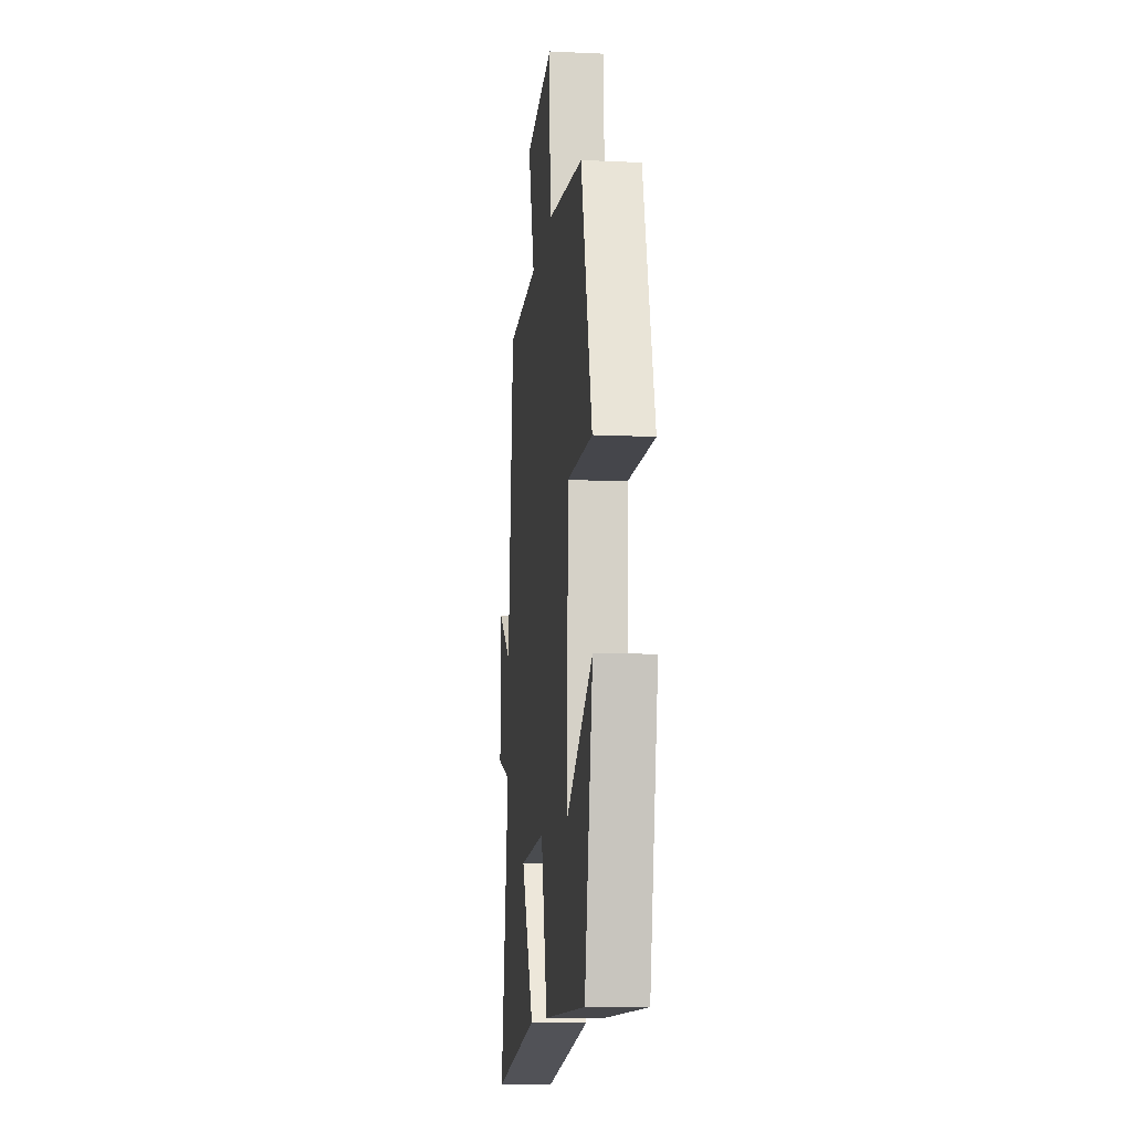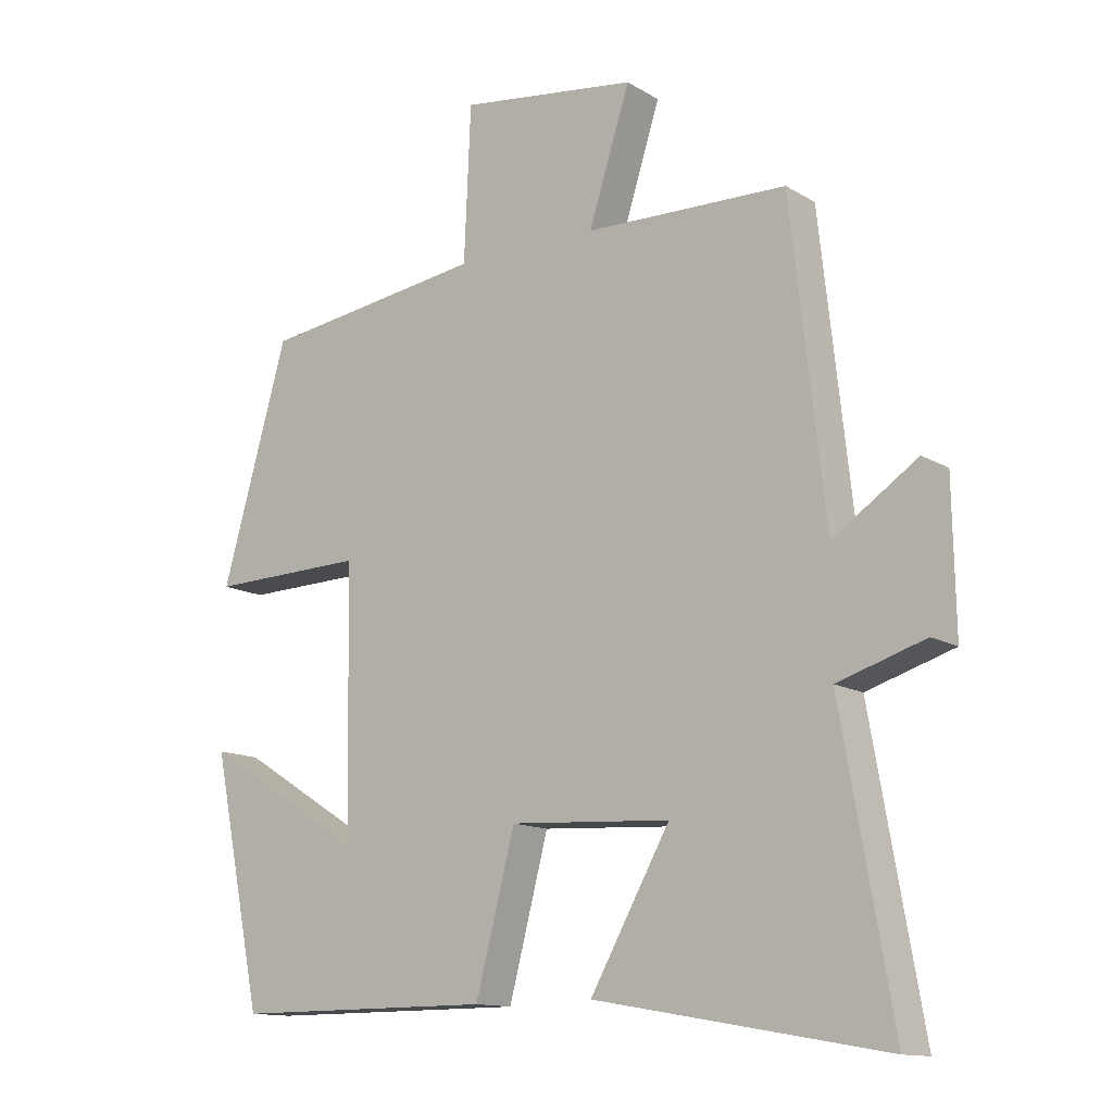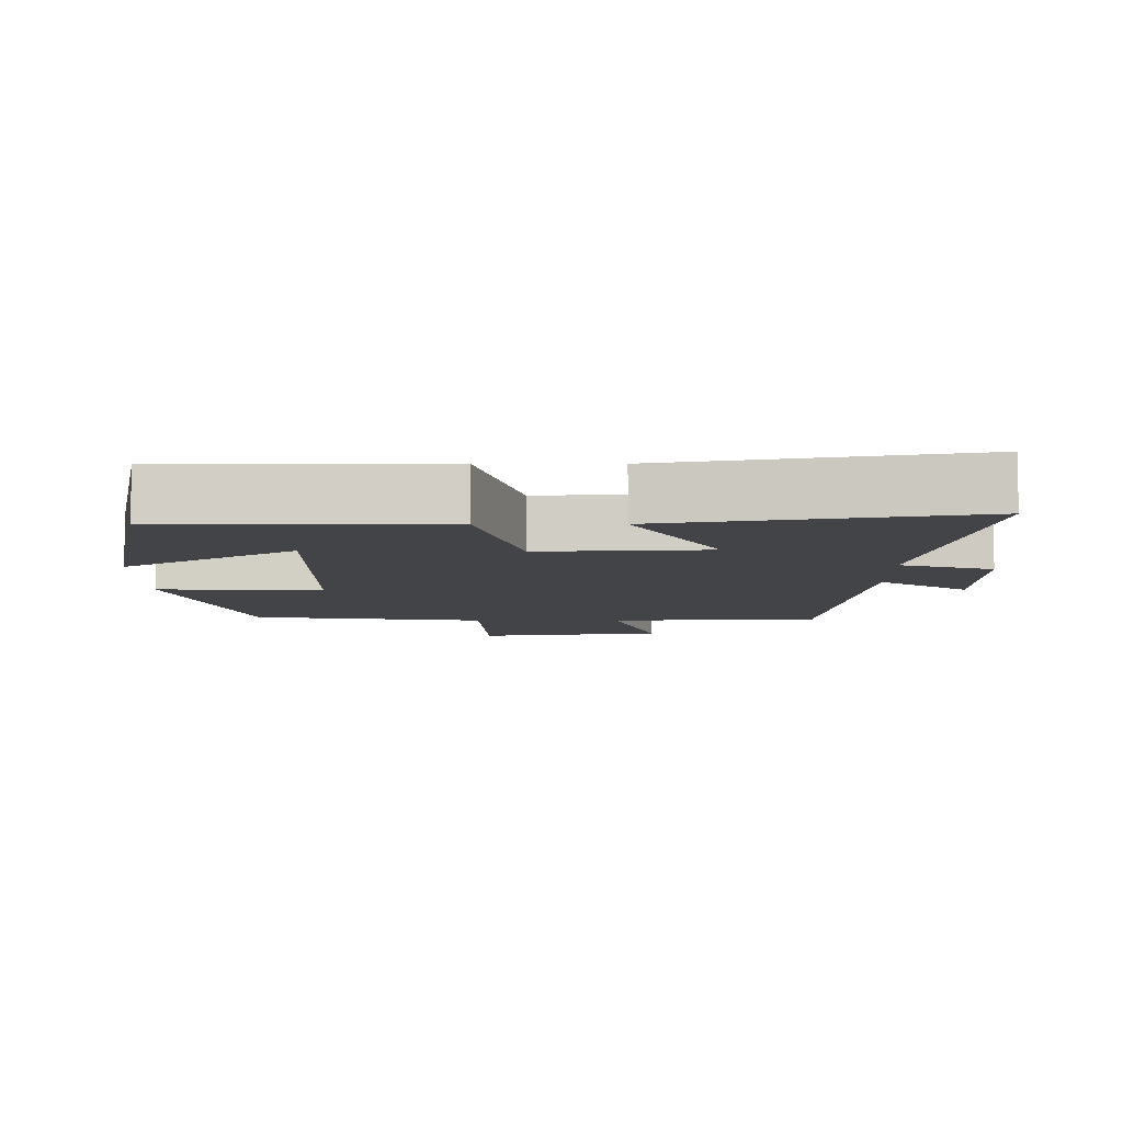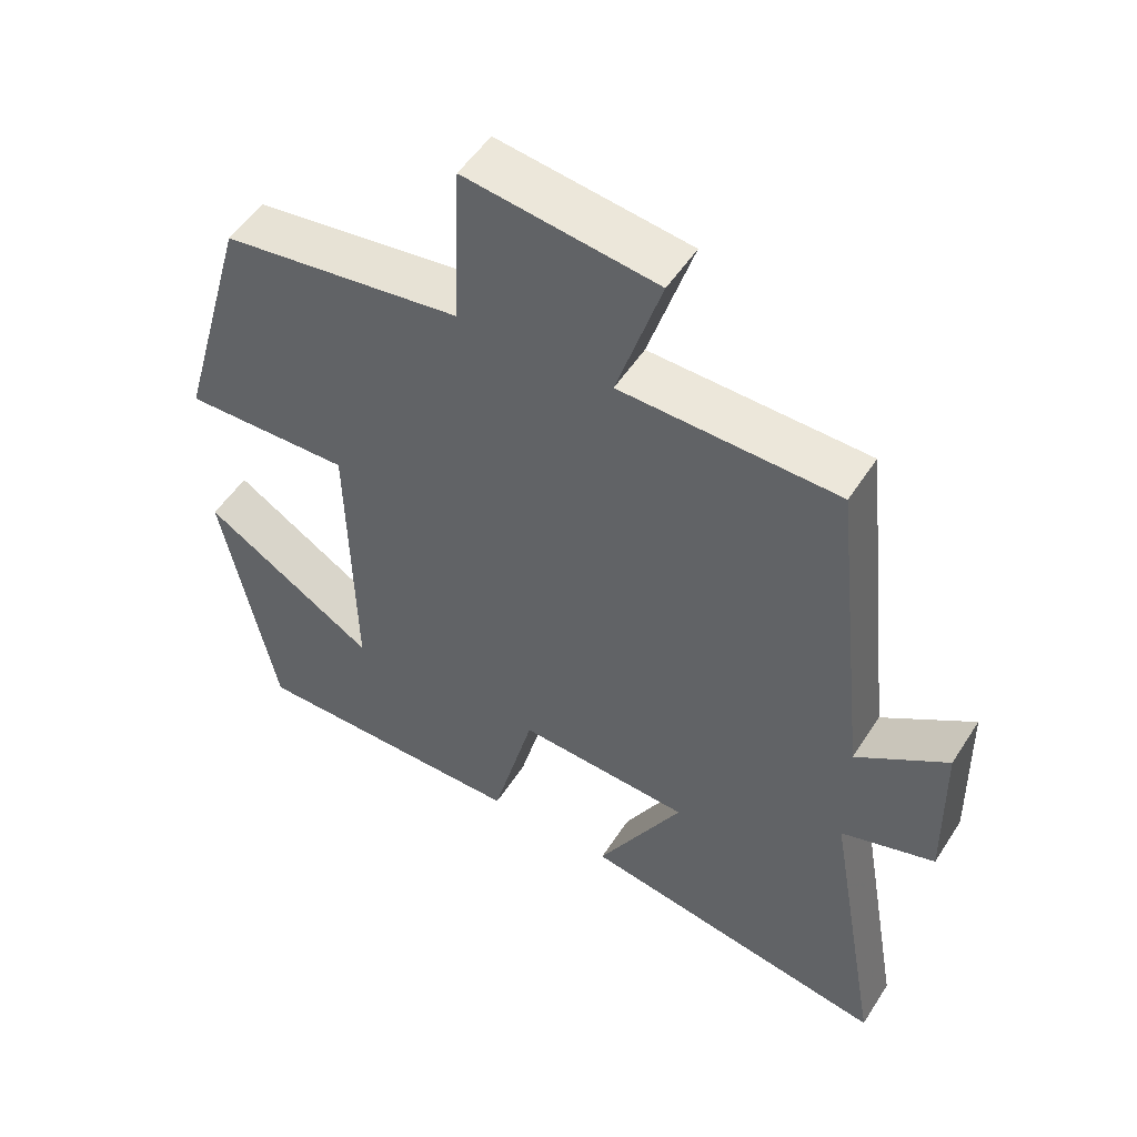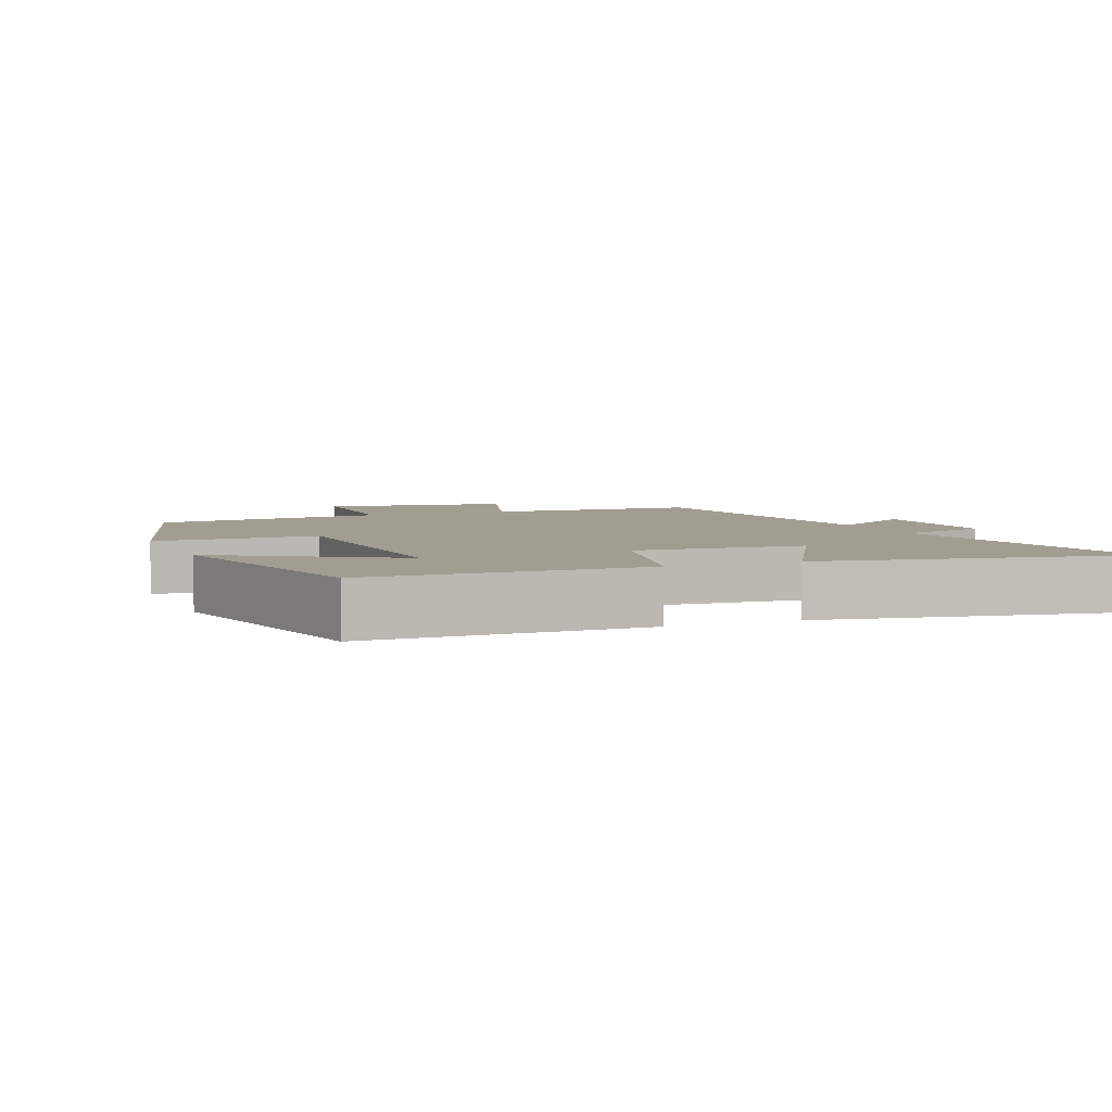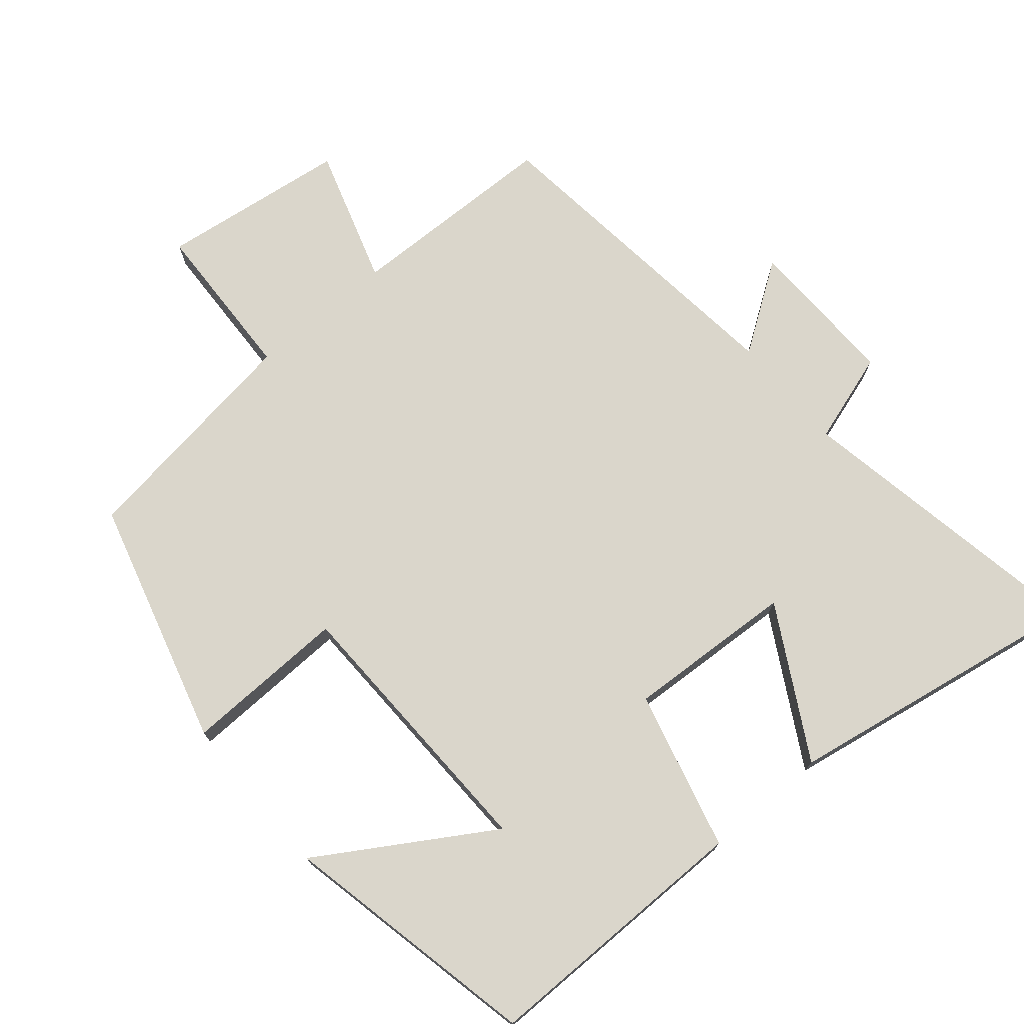
<metadata>
{"format":"obj","ext":"obj","renderer":"f3d","projection":"perspective","resolution":1024,"background":"white","views":[{"elev":-11.6,"azim":83.6,"up":"+Z"},{"elev":-13.1,"azim":-143.1,"up":"+Z"},{"elev":-7.7,"azim":-179.7,"up":"+Y"},{"elev":51.6,"azim":-148.2,"up":"+Z"},{"elev":4.7,"azim":157.8,"up":"+Y"},{"elev":73.9,"azim":139.6,"up":"+Y"}]}
</metadata>
<code>
v 0.425 0.07 -0.5
v 0.036 0.07 -0.5
v -0.023 0.07 -0.274
v -0.263 0.07 -0.288
v -0.144 0.07 -0.5
v -0.576 0.07 -0.576
v -0.5 0.07 -0.145
v -0.63 0.07 -0.104
v -0.626 0.07 0.114
v -0.5 0.07 0.029
v -0.449 0.07 0.492
v -0.147 0.07 0.5
v -0.209 0.07 0.694
v 0.057 0.07 0.73
v 0.067 0.07 0.5
v 0.401 0.07 0.454
v 0.5 0.07 0.105
v 0.267 0.07 0.111
v 0.259 0.07 -0.283
v 0.5 0.07 -0.133
v 0.425 0 -0.5
v 0.036 0 -0.5
v -0.023 0 -0.274
v -0.263 0 -0.288
v -0.144 0 -0.5
v -0.576 0 -0.576
v -0.5 0 -0.145
v -0.63 0 -0.104
v -0.626 0 0.114
v -0.5 0 0.029
v -0.449 0 0.492
v -0.147 0 0.5
v -0.209 0 0.694
v 0.057 0 0.73
v 0.067 0 0.5
v 0.401 0 0.454
v 0.5 0 0.105
v 0.267 0 0.111
v 0.259 0 -0.283
v 0.5 0 -0.133
f 19 20 1 2
f 18 19 2 3
f 15 16 17 18
f 15 18 3 4
f 12 13 14 15
f 10 11 12 15
f 10 15 4
f 7 8 9 10
f 7 10 4 5
f 5 6 7
f 22 21 40 39
f 23 22 39 38
f 38 37 36 35
f 24 23 38 35
f 35 34 33 32
f 35 32 31 30
f 24 35 30
f 30 29 28 27
f 25 24 30 27
f 27 26 25
f 1 21 22 2
f 2 22 23 3
f 3 23 24 4
f 4 24 25 5
f 5 25 26 6
f 6 26 27 7
f 7 27 28 8
f 8 28 29 9
f 9 29 30 10
f 10 30 31 11
f 11 31 32 12
f 12 32 33 13
f 13 33 34 14
f 14 34 35 15
f 15 35 36 16
f 16 36 37 17
f 17 37 38 18
f 18 38 39 19
f 19 39 40 20
f 20 40 21 1

</code>
